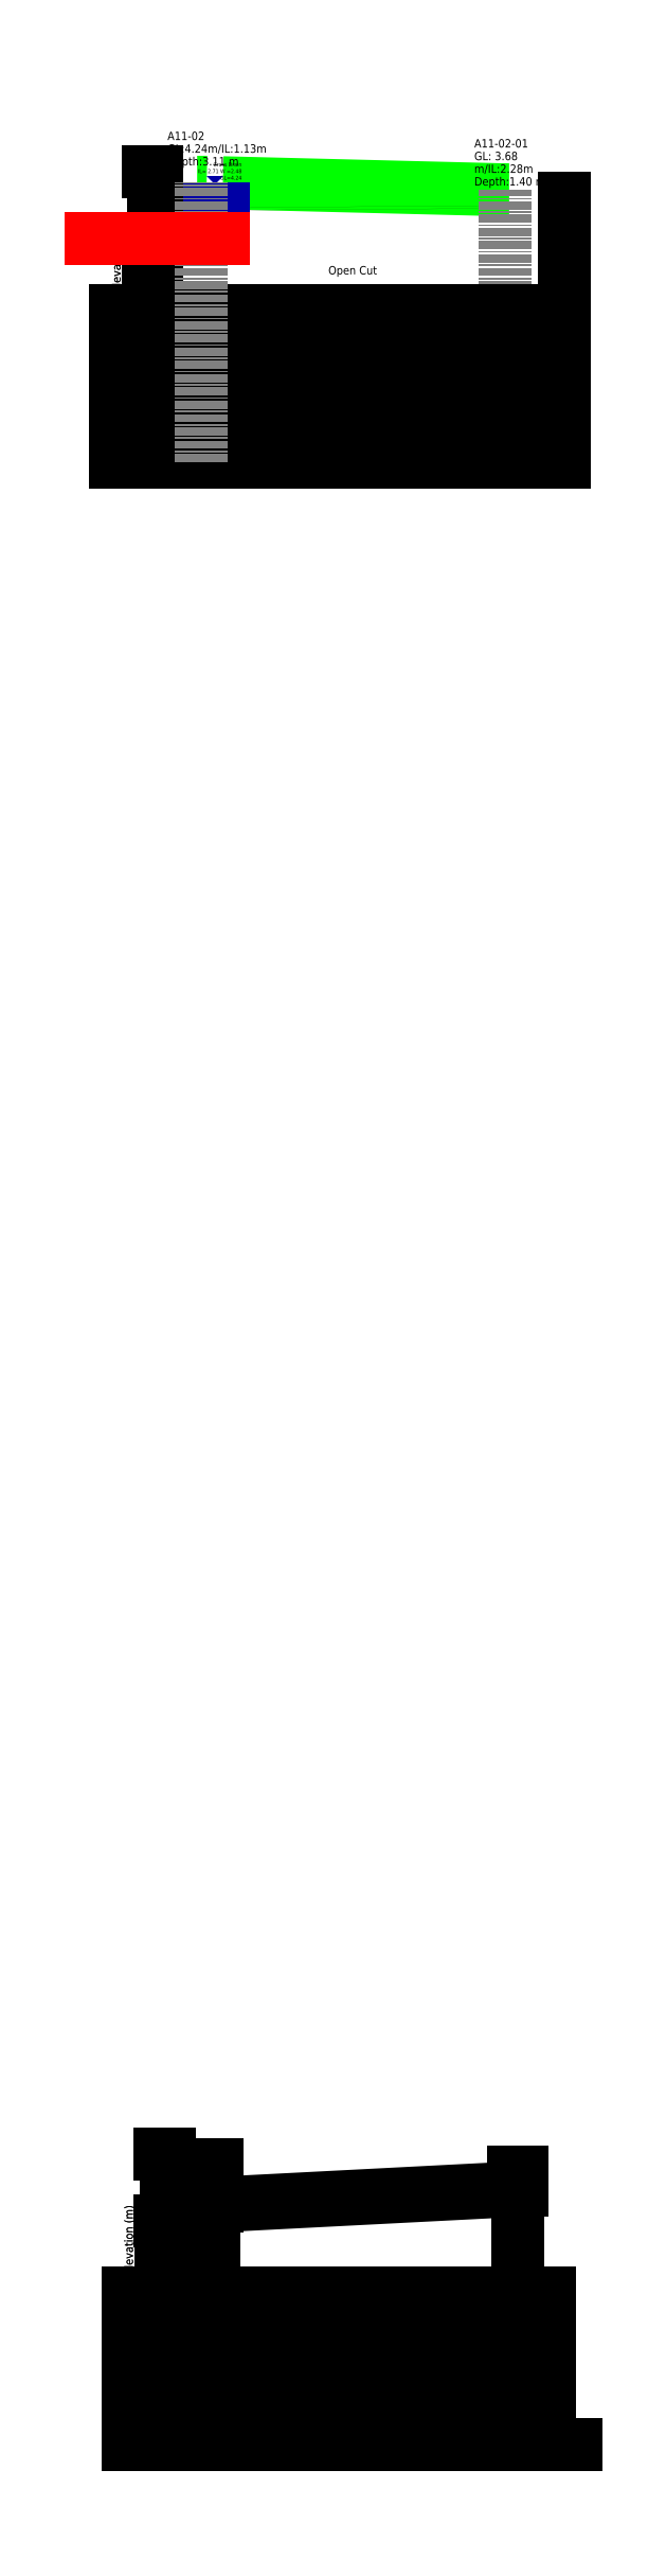
<metadata>
{"format":"dxf","ext":"dxf","renderer":"ezdxf+matplotlib","layout":"modelspace","background":"white","min_lineweight":24,"dpi":150}
</metadata>
<code>
0
SECTION
2
ENTITIES
0
LWPOLYLINE
8
SM_PP_GRIDTEXT
90
2
70
0
10
-8.499
20
287.2
10
52.81
20
287.2
0
LWPOLYLINE
8
SM_PP_GRIDTEXT
90
2
70
0
10
-8.499
20
283.6
10
52.81
20
283.6
0
LWPOLYLINE
8
SM_PP_GRIDTEXT
90
2
70
0
10
-8.499
20
278.2
10
52.81
20
278.2
0
LWPOLYLINE
8
SM_PP_GRIDTEXT
90
2
70
0
10
-14.78
20
270.2
10
52.81
20
270.2
0
LINE
8
SM_PP_GRIDTEXT
10
-8.499
20
264.5
30
0
11
-8.499
21
289.1
31
0
0
LINE
8
PDF_PDF2_Geometry
10
-8.499
20
289.1
30
0
11
-8.499
21
308.1
31
0
0
LINE
8
SM_PP_GRIDTEXT
10
-8.499
20
308.1
30
0
11
-8.499
21
283.6
31
0
0
LWPOLYLINE
8
SM_PP_GRIDTEXT
90
2
70
0
10
52.81
20
264.5
10
52.81
20
308.1
0
LINE
8
SM_PP_GRIDTEXT
10
-9.484
20
287.2
30
0
11
-8.499
21
287.2
31
0
0
LINE
8
SM_PP_GRIDTEXT
10
-8.499
20
287.2
30
0
11
-14.78
21
287.2
31
0
0
LINE
8
SM_PP_GRIDTEXT
10
-14.78
20
287.2
30
0
11
-14.78
21
283.6
31
0
0
LINE
8
SM_PP_GRIDTEXT
10
-14.78
20
283.6
30
0
11
-8.499
21
283.6
31
0
0
LINE
8
SM_PP_GRIDTEXT
10
-8.499
20
283.6
30
0
11
-14.78
21
283.6
31
0
0
LINE
8
SM_PP_GRIDTEXT
10
-14.78
20
283.6
30
0
11
-14.78
21
278.2
31
0
0
LINE
8
SM_PP_GRIDTEXT
10
-14.78
20
278.2
30
0
11
-8.499
21
278.2
31
0
0
LINE
8
SM_PP_GRIDTEXT
10
38.49
20
278.2
30
0
11
-14.78
21
278.2
31
0
0
LINE
8
SM_PP_GRIDTEXT
10
-14.78
20
278.2
30
0
11
-14.78
21
272.7
31
0
0
LINE
8
SM_PP_GRIDTEXT
10
-14.78
20
272.7
30
0
11
-14.78
21
264.5
31
0
0
LINE
8
SM_PP_GRIDTEXT
10
-14.78
20
264.5
30
0
11
52.81
21
264.5
31
0
0
MTEXT
8
PDF_Text
10
-12.76
20
308.4
30
0
40
1.26
41
0
46
0
71
7
72
5
1
5
7
ALL
0
MTEXT
8
PDF_Text
10
-12.76
20
298.4
30
0
40
1.26
41
0
46
0
71
7
72
5
1
0
7
ALL
0
MTEXT
8
PDF_Text
10
-13.4
20
288.4
30
0
40
1.26
41
0
46
0
71
7
72
5
1
-5
7
ALL
0
MTEXT
8
PDF_Text
10
-14.16
20
285.1
30
0
40
1.26
41
0
46
0
71
7
72
5
1
GL(m)
7
ALL
0
MTEXT
8
PDF_Text
10
-14.33
20
279.4
30
0
40
1.26
41
0
46
0
71
7
72
5
1
IL(m)
7
ALL
0
MTEXT
8
PDF_Text
10
-14.11
20
267.2
30
0
40
1.26
41
0
46
0
71
7
72
5
1
CH(m)
7
ALL
0
MTEXT
8
PDF_Text
10
-13.62
20
290
30
0
40
1.26
41
0
46
0
71
7
72
5
1
Elevation (m)
7
ALL
11
1e-16
21
1
31
0
0
LINE
8
SM_PP_GRIDTEXT
10
-8.499
20
290.1
30
0
11
-9.797
21
290.1
31
0
0
LINE
8
SM_PP_GRIDTEXT
10
-8.499
20
292.1
30
0
11
-8.956
21
292.1
31
0
0
LINE
8
SM_PP_GRIDTEXT
10
-8.499
20
294.1
30
0
11
-8.956
21
294.1
31
0
0
LINE
8
SM_PP_GRIDTEXT
10
-8.499
20
296.1
30
0
11
-8.956
21
296.1
31
0
0
LINE
8
SM_PP_GRIDTEXT
10
-8.499
20
298.1
30
0
11
-9.872
21
298.1
31
0
0
LINE
8
SM_PP_GRIDTEXT
10
-8.499
20
300.1
30
0
11
-8.956
21
300.1
31
0
0
LINE
8
SM_PP_GRIDTEXT
10
-8.499
20
302.1
30
0
11
-8.956
21
302.1
31
0
0
LINE
8
SM_PP_GRIDTEXT
10
-8.499
20
304.1
30
0
11
-8.956
21
304.1
31
0
0
LINE
8
SM_PP_GRIDTEXT
10
-8.499
20
306.1
30
0
11
-8.956
21
306.1
31
0
0
LINE
8
SM_PP_GRIDTEXT
10
-8.499
20
308.1
30
0
11
-9.887
21
308.1
31
0
0
MTEXT
360
F7
8
PDF_Text
10
-14.35
20
271.5
30
0
40
1.26
41
12.57
46
1.357
71
7
72
5
1
D(mm)\P\pt2.52;L(m)\P\ptz;Slope
7
ALL
0
LWPOLYLINE
8
GROUND_ELEVATION
90
3
70
0
10
-2.454
20
306.6
10
-1.254
20
306.6
10
-1.024
20
306.6
0
LWPOLYLINE
8
GROUND_ELEVATION
90
3
70
0
10
1.426
20
306.5
10
43.32
20
305.4
10
44.52
20
305.4
0
LWPOLYLINE
8
CROWN
90
2
70
0
43
0.01524
10
43.32
20
305.4
10
44.52
20
305.4
0
LWPOLYLINE
8
CROWN
90
2
70
0
43
0.01524
10
-1.254
20
302.7
10
43.32
20
303
0
LWPOLYLINE
8
CROWN
90
2
70
0
43
0.01524
10
-2.454
20
306.6
10
-1.254
20
306.6
0
LWPOLYLINE
8
INVERT
90
2
70
0
43
0.01524
10
43.32
20
302.6
10
44.52
20
302.6
0
LWPOLYLINE
8
INVERT
90
2
70
0
43
0.01524
10
-1.254
20
302.3
10
43.32
20
302.6
0
LWPOLYLINE
8
INVERT
90
2
70
0
43
0.01524
10
-2.454
20
300.3
10
-1.254
20
300.3
0
LWPOLYLINE
8
STRUCTURE
90
2
70
0
43
0.01524
10
44.52
20
302.6
10
44.52
20
305.4
0
LWPOLYLINE
8
STRUCTURE
90
2
70
0
43
0.01524
10
43.32
20
302.6
10
43.32
20
305.4
0
LWPOLYLINE
8
STRUCTURE
90
2
70
0
43
0.01524
10
-1.254
20
300.3
10
-1.254
20
306.6
0
LWPOLYLINE
8
STRUCTURE
90
2
70
0
43
0.01524
10
-2.454
20
300.3
10
-2.454
20
306.6
0
LWPOLYLINE
8
SM_PP_GRID
90
2
70
0
10
43.92
20
264.5
10
43.92
20
305.4
0
LWPOLYLINE
8
SM_PP_GRID
90
2
70
0
10
-1.854
20
264.5
10
-1.854
20
306.6
0
TEXT
8
PDF_Text
10
43.04
20
283.8
30
0
40
1.26
1
3.68
50
90
7
ALL
72
1
11
42.41
21
285.3
31
0
73
2
0
TEXT
8
PDF_Text
10
-2.494
20
283.9
30
0
40
1.26
1
4.24
50
90
7
ALL
72
1
11
-3.124
21
285.4
31
0
73
2
0
TEXT
8
PDF_Text
10
43.04
20
279
30
0
40
1.26
1
2.28
50
90
7
ALL
72
1
11
42.41
21
280.4
31
0
73
2
0
TEXT
8
PDF_Text
10
-2.494
20
279.1
30
0
40
1.26
1
1.13
50
90
7
ALL
72
1
11
-3.124
21
280.5
31
0
73
2
0
TEXT
8
PDF_Text
10
43.04
20
265.9
30
0
40
1.26
1
0
50
90
7
ALL
72
1
11
42.41
21
267.3
31
0
73
2
0
TEXT
8
PDF_Text
10
-2.494
20
265.5
30
0
40
1.26
1
45.77
50
90
7
ALL
72
1
11
-3.124
21
267.4
31
0
73
2
0
TEXT
8
PDF_Text
10
0.2771
20
279.1
30
0
40
1.26
1
2.13
50
90
7
ALL
72
1
11
-0.3529
21
280.5
31
0
73
2
0
MTEXT
8
ANNOTATION
10
-6.923
20
314.2
30
0
40
1.26
41
13.53
46
0
71
1
72
5
1
A11-02 \PGL:4.24m/IL:1.13m\PDepth:3.11 m
7
ALL
44
0.9082
0
MTEXT
8
ANNOTATION
10
39.27
20
313.1
30
0
40
1.26
41
13.53
46
0
71
1
72
5
1
A11-02-01 \PGL: 3.68 m/IL:2.28m Depth:1.4 m
7
ALL
44
0.9082
0
MTEXT
360
287
8
ANNOTATION
10
17.7
20
277
30
0
40
1.26
41
8.242
46
0
71
1
72
5
1
\pi0.1639;Ø 200 mm \P\pi0.6245;L= 45.8 m \P\pi2.344;1:300
7
ALL
11
1
21
-0.006384
31
0
44
0.9029
0
LWPOLYLINE
8
Cros Drain
90
4
70
0
10
-1.024
20
306.6
10
-1.024
20
303.5
10
1.426
20
303.5
10
1.426
20
306.5
0
MTEXT
360
112
8
Cross Drain Text
10
4.263
20
309.5
30
0
40
0.6
41
0
46
0
71
3
72
5
1
Cross Drain \PIL= 2.71 W =2.48\PGL=4.24
7
ALL
0
TEXT
8
Text Open Cut
10
17.3
20
292.7
30
0
40
1.26
1
Open Cut
7
ALL
0
XLINE
8
0
10
-8.499
20
298.1
30
0
11
-1
21
0
31
0
0
LWPOLYLINE
8
SM_PP_GRIDTEXT
90
2
70
0
10
-8.499
20
287.2
10
52.81
20
287.2
0
LWPOLYLINE
8
SM_PP_GRIDTEXT
90
2
70
0
10
-8.499
20
283.6
10
52.81
20
283.6
0
LWPOLYLINE
8
SM_PP_GRIDTEXT
90
2
70
0
10
-8.499
20
278.2
10
52.81
20
278.2
0
LWPOLYLINE
8
SM_PP_GRIDTEXT
90
2
70
0
10
-14.78
20
270.2
10
52.81
20
270.2
0
LINE
8
SM_PP_GRIDTEXT
10
-8.499
20
264.5
30
0
11
-8.499
21
289.1
31
0
0
LINE
8
PDF_PDF2_Geometry
10
-8.499
20
289.1
30
0
11
-8.499
21
308.1
31
0
0
LINE
8
SM_PP_GRIDTEXT
10
-8.499
20
308.1
30
0
11
-8.499
21
283.6
31
0
0
LINE
8
SM_PP_GRIDTEXT
10
-9.484
20
287.2
30
0
11
-8.499
21
287.2
31
0
0
LINE
8
SM_PP_GRIDTEXT
10
-8.499
20
287.2
30
0
11
-14.78
21
287.2
31
0
0
LINE
8
SM_PP_GRIDTEXT
10
-14.78
20
287.2
30
0
11
-14.78
21
283.6
31
0
0
LINE
8
SM_PP_GRIDTEXT
10
-14.78
20
283.6
30
0
11
-8.499
21
283.6
31
0
0
LINE
8
SM_PP_GRIDTEXT
10
-8.499
20
283.6
30
0
11
-14.78
21
283.6
31
0
0
LINE
8
SM_PP_GRIDTEXT
10
-14.78
20
283.6
30
0
11
-14.78
21
278.2
31
0
0
LINE
8
SM_PP_GRIDTEXT
10
-14.78
20
278.2
30
0
11
-8.499
21
278.2
31
0
0
LINE
8
SM_PP_GRIDTEXT
10
38.49
20
278.2
30
0
11
-14.78
21
278.2
31
0
0
LINE
8
SM_PP_GRIDTEXT
10
-14.78
20
278.2
30
0
11
-14.78
21
272.7
31
0
0
LINE
8
SM_PP_GRIDTEXT
10
-14.78
20
272.7
30
0
11
-14.78
21
264.5
31
0
0
LINE
8
SM_PP_GRIDTEXT
10
-14.78
20
264.5
30
0
11
52.81
21
264.5
31
0
0
MTEXT
8
PDF_Text
10
-12.76
20
308.4
30
0
40
1.26
41
0
46
0
71
7
72
5
1
5
7
ALL
0
MTEXT
8
PDF_Text
10
-12.76
20
298.4
30
0
40
1.26
41
0
46
0
71
7
72
5
1
0
7
ALL
0
MTEXT
8
PDF_Text
10
-13.4
20
288.4
30
0
40
1.26
41
0
46
0
71
7
72
5
1
-5
7
ALL
0
MTEXT
8
PDF_Text
10
-14.16
20
285.1
30
0
40
1.26
41
0
46
0
71
7
72
5
1
GL(m)
7
ALL
0
MTEXT
8
PDF_Text
10
-14.33
20
279.4
30
0
40
1.26
41
0
46
0
71
7
72
5
1
IL(m)
7
ALL
0
MTEXT
8
PDF_Text
10
-14.11
20
267.2
30
0
40
1.26
41
0
46
0
71
7
72
5
1
CH(m)
7
ALL
0
MTEXT
8
PDF_Text
10
-13.62
20
290
30
0
40
1.26
41
0
46
0
71
7
72
5
1
Elevation (m)
7
ALL
11
1e-16
21
1
31
0
0
LINE
8
SM_PP_GRIDTEXT
10
-8.499
20
290.1
30
0
11
-9.797
21
290.1
31
0
0
LINE
8
SM_PP_GRIDTEXT
10
-8.499
20
292.1
30
0
11
-8.956
21
292.1
31
0
0
LINE
8
SM_PP_GRIDTEXT
10
-8.499
20
294.1
30
0
11
-8.956
21
294.1
31
0
0
LINE
8
SM_PP_GRIDTEXT
10
-8.499
20
296.1
30
0
11
-8.956
21
296.1
31
0
0
LINE
8
SM_PP_GRIDTEXT
10
-8.499
20
298.1
30
0
11
-9.872
21
298.1
31
0
0
LINE
8
SM_PP_GRIDTEXT
10
-8.499
20
300.1
30
0
11
-8.956
21
300.1
31
0
0
LINE
8
SM_PP_GRIDTEXT
10
-8.499
20
302.1
30
0
11
-8.956
21
302.1
31
0
0
LINE
8
SM_PP_GRIDTEXT
10
-8.499
20
304.1
30
0
11
-8.956
21
304.1
31
0
0
LINE
8
SM_PP_GRIDTEXT
10
-8.499
20
306.1
30
0
11
-8.956
21
306.1
31
0
0
LINE
8
SM_PP_GRIDTEXT
10
-8.499
20
308.1
30
0
11
-9.887
21
308.1
31
0
0
MTEXT
360
140
8
PDF_Text
10
-14.35
20
271.5
30
0
40
1.26
41
12.57
46
1.357
71
7
72
5
1
D(mm)\P\pt2.52;L(m)\P\ptz;Slope
7
ALL
0
LWPOLYLINE
8
SM_PP_GRID
90
2
70
0
10
-1.854
20
264.5
10
-1.854
20
306.6
0
XLINE
8
0
10
-8.499
20
298.1
30
0
11
-1
21
0
31
0
0
LWPOLYLINE
8
SM_PP_GRIDTEXT
90
2
70
0
10
-6.646
20
-10.85
10
54.66
20
-10.85
0
LWPOLYLINE
8
SM_PP_GRIDTEXT
90
2
70
0
10
-6.646
20
-14.49
10
54.66
20
-14.49
0
LWPOLYLINE
8
SM_PP_GRIDTEXT
90
2
70
0
10
-6.646
20
-19.88
10
54.66
20
-19.88
0
LWPOLYLINE
8
SM_PP_GRIDTEXT
90
2
70
0
10
-12.92
20
-27.83
10
54.66
20
-27.83
0
LINE
8
SM_PP_GRIDTEXT
10
-6.646
20
-33.61
30
0
11
-6.646
21
-9
31
0
0
LINE
8
PDF_PDF2_Geometry
10
-6.646
20
-9
30
0
11
-6.646
21
10
31
0
0
LINE
8
SM_PP_GRIDTEXT
10
-6.646
20
10
30
0
11
-6.646
21
-14.49
31
0
0
LINE
8
SM_PP_GRIDTEXT
10
-7.63
20
-10.85
30
0
11
-6.646
21
-10.85
31
0
0
LINE
8
SM_PP_GRIDTEXT
10
-6.646
20
-10.85
30
0
11
-12.92
21
-10.85
31
0
0
LINE
8
SM_PP_GRIDTEXT
10
-12.92
20
-10.85
30
0
11
-12.92
21
-14.49
31
0
0
LINE
8
SM_PP_GRIDTEXT
10
-12.92
20
-14.49
30
0
11
-6.646
21
-14.49
31
0
0
LINE
8
SM_PP_GRIDTEXT
10
-6.646
20
-14.49
30
0
11
-12.92
21
-14.49
31
0
0
LINE
8
SM_PP_GRIDTEXT
10
-12.92
20
-14.49
30
0
11
-12.92
21
-19.88
31
0
0
LINE
8
SM_PP_GRIDTEXT
10
-12.92
20
-19.88
30
0
11
-6.646
21
-19.88
31
0
0
LINE
8
SM_PP_GRIDTEXT
10
40.35
20
-19.88
30
0
11
-12.92
21
-19.88
31
0
0
LINE
8
SM_PP_GRIDTEXT
10
-12.92
20
-19.88
30
0
11
-12.92
21
-25.39
31
0
0
LINE
8
SM_PP_GRIDTEXT
10
-12.92
20
-25.39
30
0
11
-12.92
21
-33.61
31
0
0
LINE
8
SM_PP_GRIDTEXT
10
-12.92
20
-33.61
30
0
11
54.66
21
-33.61
31
0
0
MTEXT
8
PDF_Text
10
-10.9
20
10.34
30
0
40
1.26
41
0
46
0
71
7
72
5
1
5
7
ALL
0
MTEXT
8
PDF_Text
10
-10.9
20
0.3475
30
0
40
1.26
41
0
46
0
71
7
72
5
1
0
7
ALL
0
MTEXT
8
PDF_Text
10
-11.54
20
-9.644
30
0
40
1.26
41
0
46
0
71
7
72
5
1
-5
7
ALL
0
MTEXT
8
PDF_Text
10
-12.31
20
-12.94
30
0
40
1.26
41
0
46
0
71
7
72
5
1
GL(m)
7
ALL
0
MTEXT
8
PDF_Text
10
-12.48
20
-18.7
30
0
40
1.26
41
0
46
0
71
7
72
5
1
IL(m)
7
ALL
0
MTEXT
8
PDF_Text
10
-12.26
20
-30.85
30
0
40
1.26
41
0
46
0
71
7
72
5
1
CH(m)
7
ALL
0
MTEXT
8
PDF_Text
10
-11.76
20
-8.073
30
0
40
1.26
41
0
46
0
71
7
72
5
1
Elevation (m)
7
ALL
11
1e-16
21
1
31
0
0
LINE
8
SM_PP_GRIDTEXT
10
-6.646
20
-8
30
0
11
-7.943
21
-8
31
0
0
LINE
8
SM_PP_GRIDTEXT
10
-6.646
20
-6
30
0
11
-7.102
21
-6
31
0
0
LINE
8
SM_PP_GRIDTEXT
10
-6.646
20
-4
30
0
11
-7.102
21
-4
31
0
0
LINE
8
SM_PP_GRIDTEXT
10
-6.646
20
-2
30
0
11
-7.102
21
-2
31
0
0
LINE
8
SM_PP_GRIDTEXT
10
-6.646
20
0
30
0
11
-8.019
21
0
31
0
0
LINE
8
SM_PP_GRIDTEXT
10
-6.646
20
2
30
0
11
-7.102
21
2
31
0
0
LINE
8
SM_PP_GRIDTEXT
10
-6.646
20
4
30
0
11
-7.102
21
4
31
0
0
LINE
8
SM_PP_GRIDTEXT
10
-6.646
20
6
30
0
11
-7.102
21
6
31
0
0
LINE
8
SM_PP_GRIDTEXT
10
-6.646
20
8
30
0
11
-7.102
21
8
31
0
0
LINE
8
SM_PP_GRIDTEXT
10
-6.646
20
10
30
0
11
-8.033
21
10
31
0
0
MTEXT
360
25A
8
PDF_Text
10
-12.5
20
-26.54
30
0
40
1.26
41
12.57
46
1.357
71
7
72
5
1
D(mm)\P\pt2.52;L(m)\P\ptz;Slope
7
ALL
0
LWPOLYLINE
8
SM_PP_GRID
90
2
70
0
10
0
20
-33.61
10
0
20
8.48
0
LWPOLYLINE
8
SM_PP_GRIDTEXT
90
2
70
0
10
-6.646
20
-10.85
10
54.66
20
-10.85
0
LWPOLYLINE
8
SM_PP_GRIDTEXT
90
2
70
0
10
-6.646
20
-14.49
10
54.66
20
-14.49
0
LWPOLYLINE
8
SM_PP_GRIDTEXT
90
2
70
0
10
-6.646
20
-19.88
10
54.66
20
-19.88
0
LWPOLYLINE
8
SM_PP_GRIDTEXT
90
2
70
0
10
-12.92
20
-27.83
10
54.66
20
-27.83
0
LINE
8
SM_PP_GRIDTEXT
10
-6.646
20
-33.61
30
0
11
-6.646
21
-9
31
0
0
LINE
8
PDF_PDF2_Geometry
10
-6.646
20
-9
30
0
11
-6.646
21
10
31
0
0
LINE
8
SM_PP_GRIDTEXT
10
-6.646
20
10
30
0
11
-6.646
21
-14.49
31
0
0
LINE
8
SM_PP_GRIDTEXT
10
-7.63
20
-10.85
30
0
11
-6.646
21
-10.85
31
0
0
LINE
8
SM_PP_GRIDTEXT
10
-6.646
20
-10.85
30
0
11
-12.92
21
-10.85
31
0
0
LINE
8
SM_PP_GRIDTEXT
10
-12.92
20
-10.85
30
0
11
-12.92
21
-14.49
31
0
0
LINE
8
SM_PP_GRIDTEXT
10
-12.92
20
-14.49
30
0
11
-6.646
21
-14.49
31
0
0
LINE
8
SM_PP_GRIDTEXT
10
-6.646
20
-14.49
30
0
11
-12.92
21
-14.49
31
0
0
LINE
8
SM_PP_GRIDTEXT
10
-12.92
20
-14.49
30
0
11
-12.92
21
-19.88
31
0
0
LINE
8
SM_PP_GRIDTEXT
10
-12.92
20
-19.88
30
0
11
-6.646
21
-19.88
31
0
0
LINE
8
SM_PP_GRIDTEXT
10
40.35
20
-19.88
30
0
11
-12.92
21
-19.88
31
0
0
LINE
8
SM_PP_GRIDTEXT
10
-12.92
20
-19.88
30
0
11
-12.92
21
-25.39
31
0
0
LINE
8
SM_PP_GRIDTEXT
10
-12.92
20
-25.39
30
0
11
-12.92
21
-33.61
31
0
0
LINE
8
SM_PP_GRIDTEXT
10
-12.92
20
-33.61
30
0
11
54.66
21
-33.61
31
0
0
MTEXT
8
PDF_Text
10
-10.9
20
10.34
30
0
40
1.26
41
0
46
0
71
7
72
5
1
5
7
ALL
0
MTEXT
8
PDF_Text
10
-10.9
20
0.3475
30
0
40
1.26
41
0
46
0
71
7
72
5
1
0
7
ALL
0
MTEXT
8
PDF_Text
10
-11.54
20
-9.644
30
0
40
1.26
41
0
46
0
71
7
72
5
1
-5
7
ALL
0
MTEXT
8
PDF_Text
10
-12.31
20
-12.94
30
0
40
1.26
41
0
46
0
71
7
72
5
1
GL(m)
7
ALL
0
MTEXT
8
PDF_Text
10
-12.48
20
-18.7
30
0
40
1.26
41
0
46
0
71
7
72
5
1
IL(m)
7
ALL
0
MTEXT
8
PDF_Text
10
-12.26
20
-30.85
30
0
40
1.26
41
0
46
0
71
7
72
5
1
CH(m)
7
ALL
0
MTEXT
8
PDF_Text
10
-11.76
20
-8.073
30
0
40
1.26
41
0
46
0
71
7
72
5
1
Elevation (m)
7
ALL
11
1e-16
21
1
31
0
0
LINE
8
SM_PP_GRIDTEXT
10
-6.646
20
-8
30
0
11
-7.943
21
-8
31
0
0
LINE
8
SM_PP_GRIDTEXT
10
-6.646
20
-6
30
0
11
-7.102
21
-6
31
0
0
LINE
8
SM_PP_GRIDTEXT
10
-6.646
20
-4
30
0
11
-7.102
21
-4
31
0
0
LINE
8
SM_PP_GRIDTEXT
10
-6.646
20
-2
30
0
11
-7.102
21
-2
31
0
0
LINE
8
SM_PP_GRIDTEXT
10
-6.646
20
0
30
0
11
-8.019
21
0
31
0
0
LINE
8
SM_PP_GRIDTEXT
10
-6.646
20
2
30
0
11
-7.102
21
2
31
0
0
LINE
8
SM_PP_GRIDTEXT
10
-6.646
20
4
30
0
11
-7.102
21
4
31
0
0
LINE
8
SM_PP_GRIDTEXT
10
-6.646
20
6
30
0
11
-7.102
21
6
31
0
0
LINE
8
SM_PP_GRIDTEXT
10
-6.646
20
8
30
0
11
-7.102
21
8
31
0
0
LINE
8
SM_PP_GRIDTEXT
10
-6.646
20
10
30
0
11
-8.033
21
10
31
0
0
MTEXT
360
281
8
PDF_Text
10
-12.5
20
-26.54
30
0
40
1.26
41
12.57
46
1.357
71
7
72
5
1
D(mm)\P\pt2.52;L(m)\P\ptz;Slope
7
ALL
0
LWPOLYLINE
8
SM_PP_GRID
90
2
70
0
10
0
20
-33.61
10
0
20
8.48
0
LINE
8
0
10
-0.6
20
2.26
30
0
11
0.6
21
2.26
31
0
0
LINE
8
0
10
-0.6
20
2.26
30
0
11
-0.6
21
8.48
31
0
0
LINE
8
0
10
-0.6
20
8.48
30
0
11
0.6
21
8.48
31
0
0
LINE
8
0
10
0.6
20
2.26
30
0
11
0.6
21
8.48
31
0
0
LINE
8
0
10
0
20
8.48
30
0
11
0
21
-33.61
31
0
0
LINE
8
0
10
45.2
20
4.56
30
0
11
46.4
21
4.56
31
0
0
LINE
8
0
10
45.2
20
4.56
30
0
11
45.2
21
7.36
31
0
0
LINE
8
0
10
45.2
20
7.36
30
0
11
46.4
21
7.36
31
0
0
LINE
8
0
10
46.4
20
4.56
30
0
11
46.4
21
7.36
31
0
0
LINE
8
0
10
45.8
20
7.36
30
0
11
45.8
21
-33.61
31
0
0
LINE
8
0
10
45.2
20
4.56
30
0
11
0.6
21
2.26
31
0
0
LINE
8
0
10
45.2
20
4.96
30
0
11
0.6
21
2.66
31
0
0
ENDSEC
0
EOF

</code>
